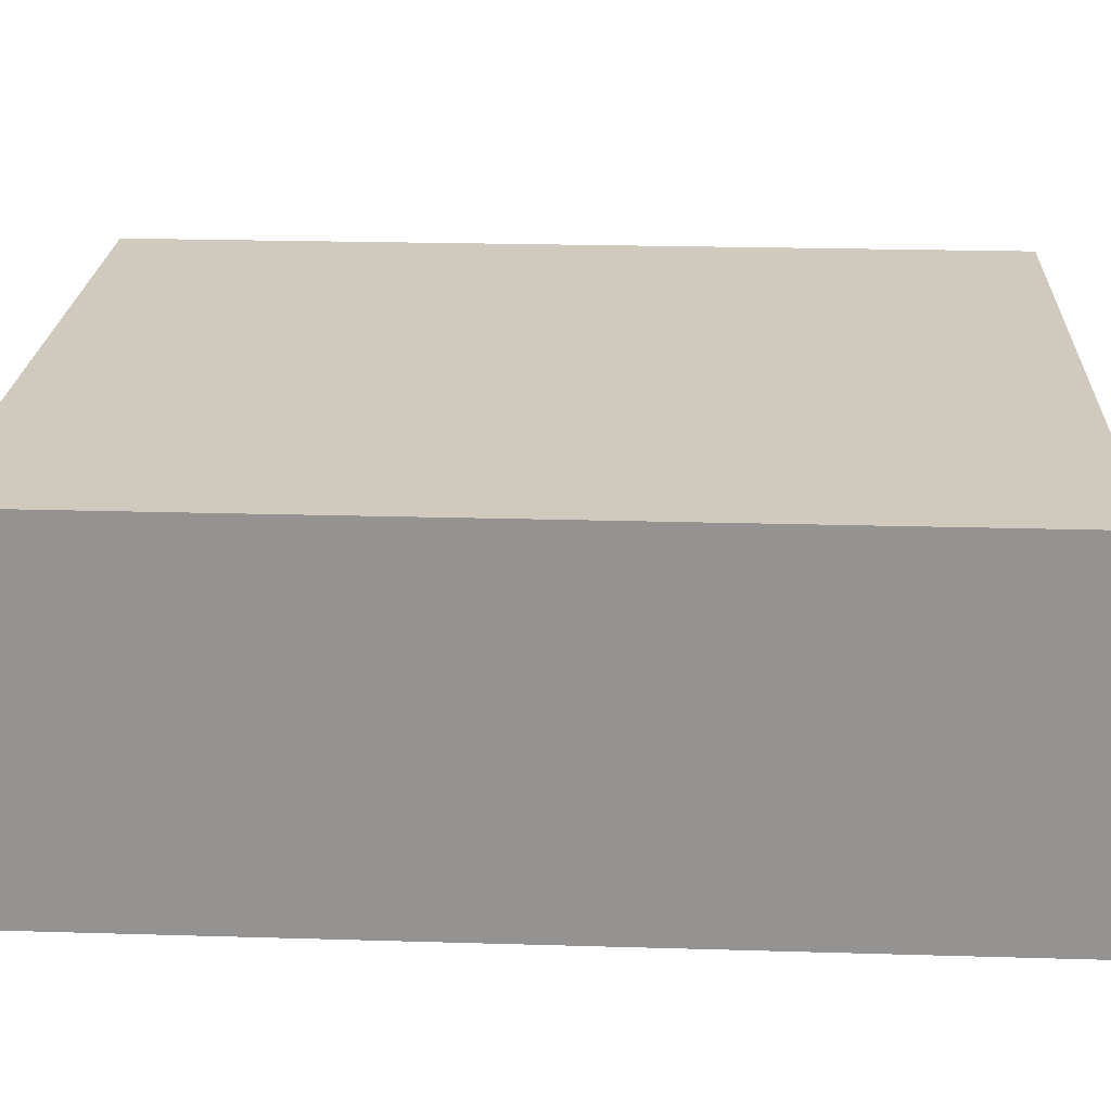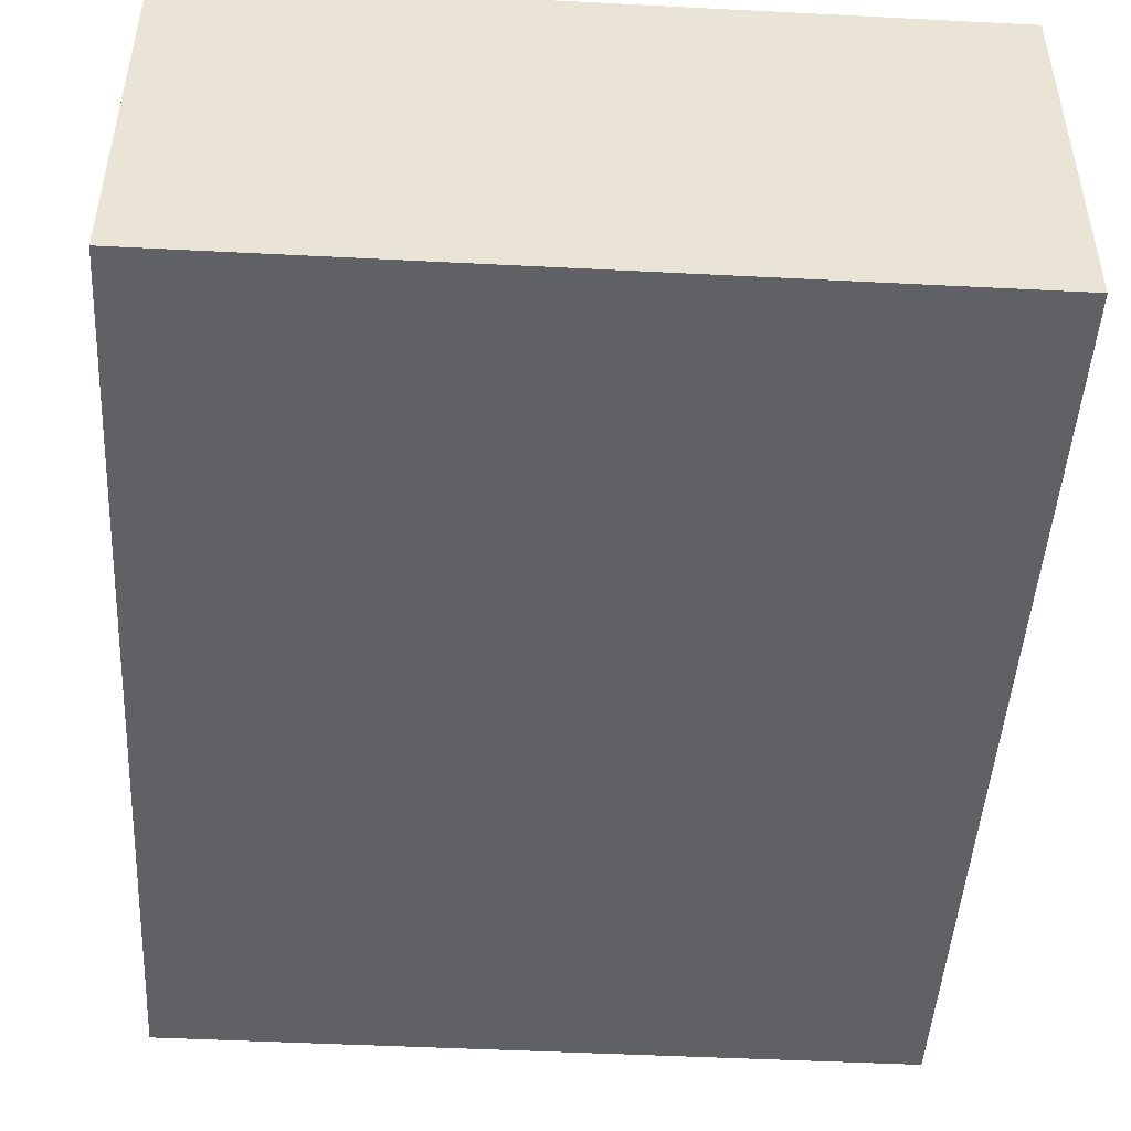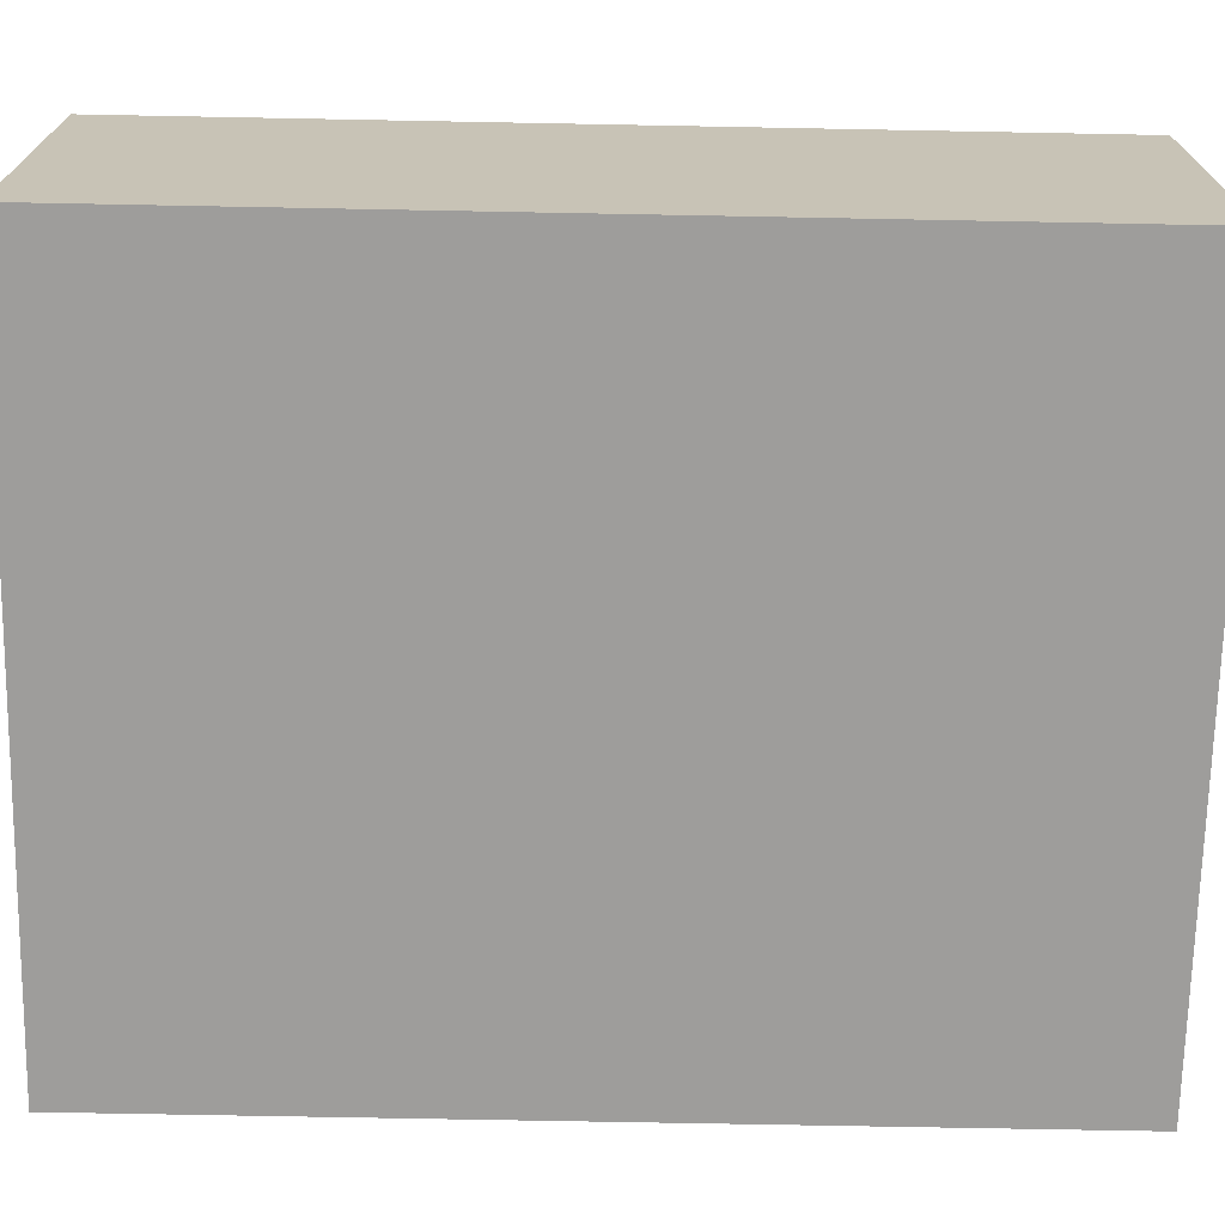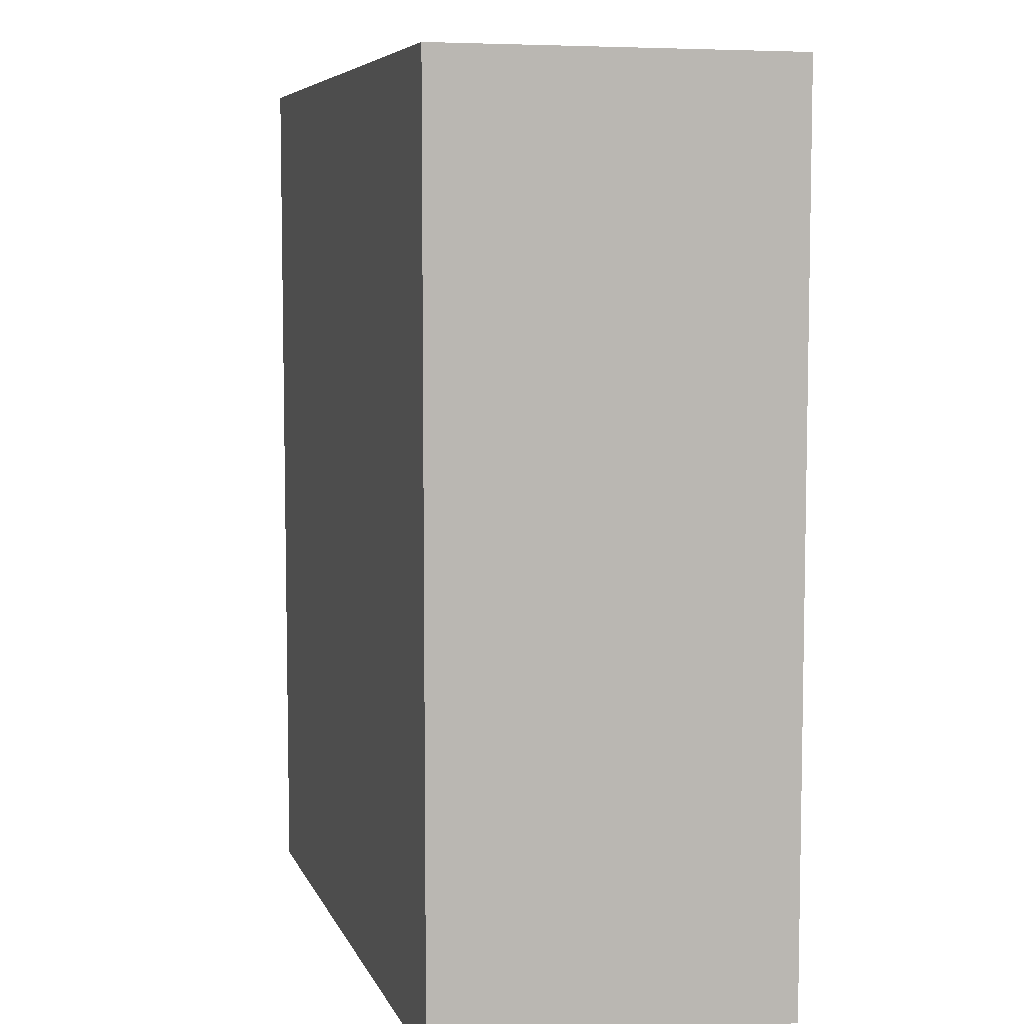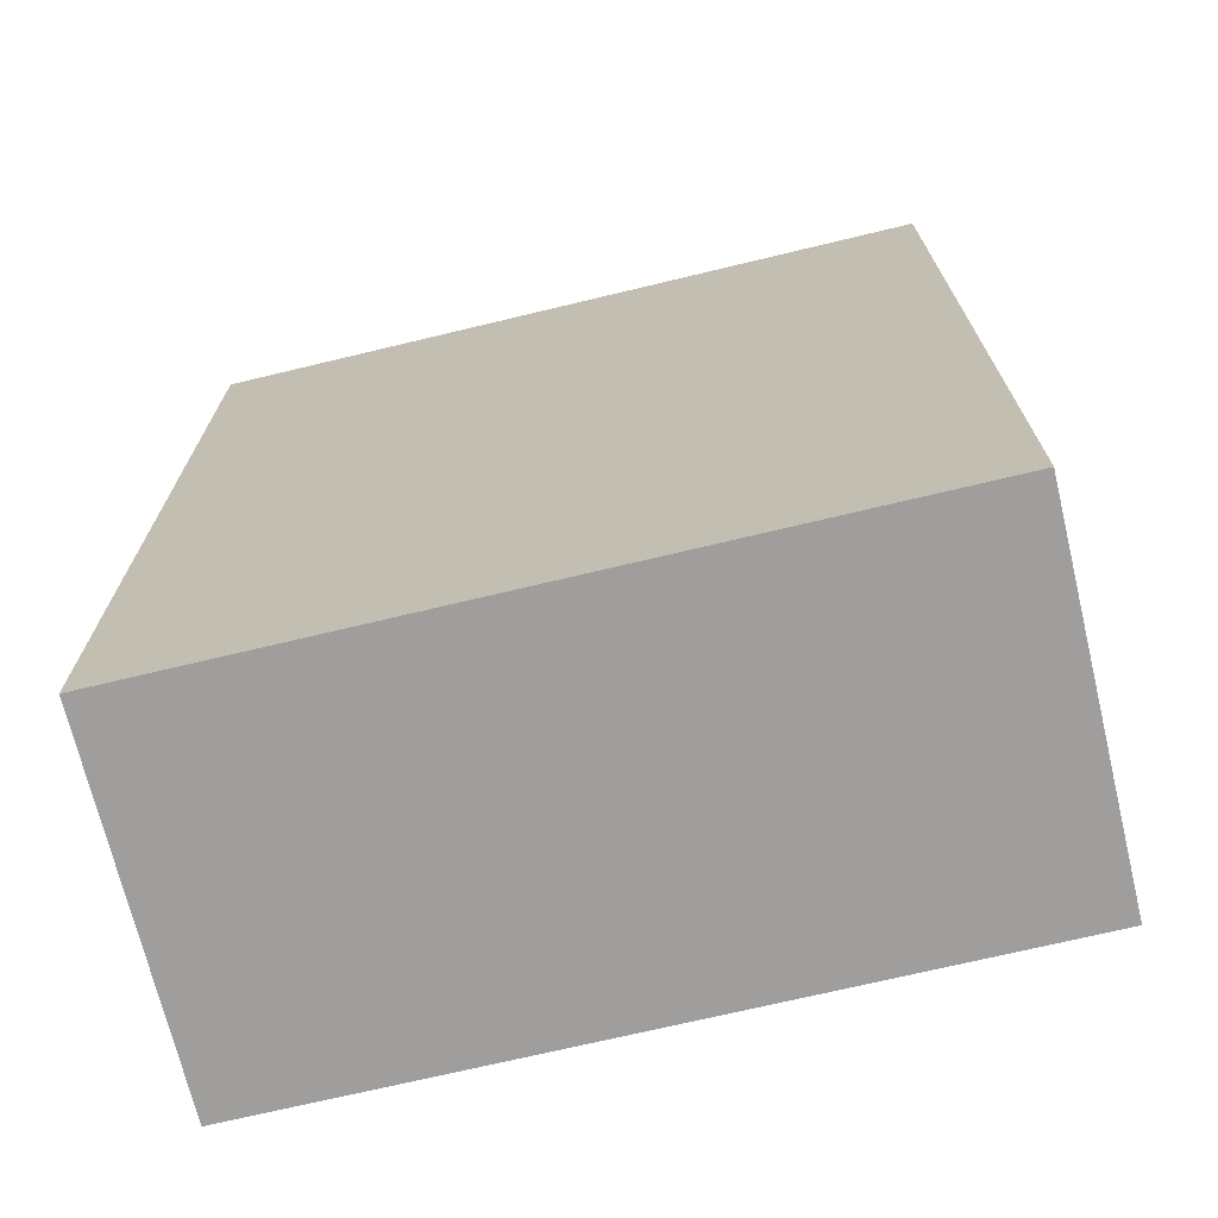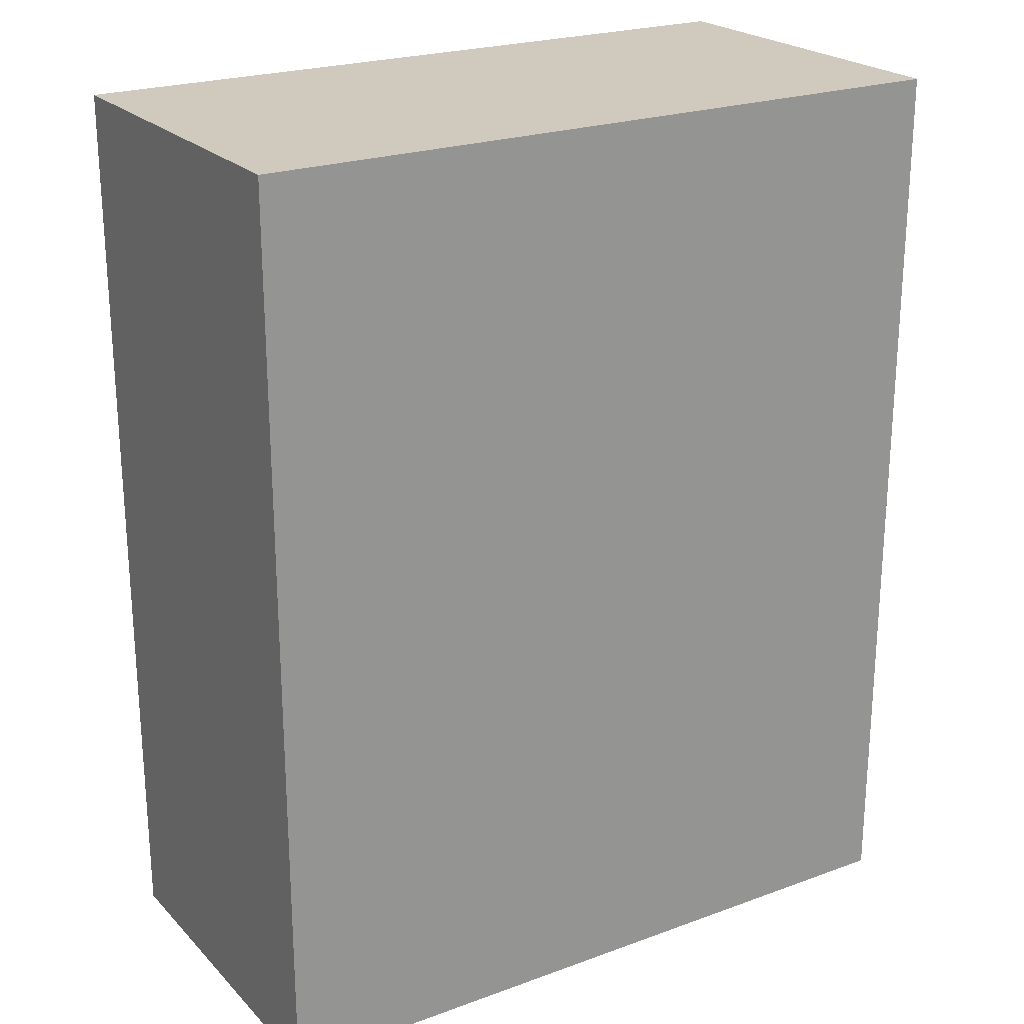
<metadata>
{"format":"obj","ext":"obj","renderer":"f3d","projection":"perspective","resolution":1024,"background":"white","views":[{"elev":22.8,"azim":-87.1,"up":"+Z"},{"elev":-47.4,"azim":176.7,"up":"+Z"},{"elev":-70.6,"azim":88.9,"up":"+Z"},{"elev":6.7,"azim":-105.5,"up":"+Y"},{"elev":-71.0,"azim":-166.5,"up":"+Y"},{"elev":23.0,"azim":-31.8,"up":"+Y"}]}
</metadata>
<code>
g default
v -0.4656 0.002304 0.2328
v 0.4656 0.002304 0.2328
v -0.4656 1.166 0.2328
v 0.4656 1.166 0.2328
v -0.4656 1.166 -0.2328
v 0.4656 1.166 -0.2328
v -0.4656 0.002304 -0.2328
v 0.4656 0.002304 -0.2328
g box_8:pCube1
f 1 2 4 3
f 3 4 6 5
f 5 6 8 7
f 7 8 2 1
f 2 8 6 4
f 7 1 3 5

</code>
